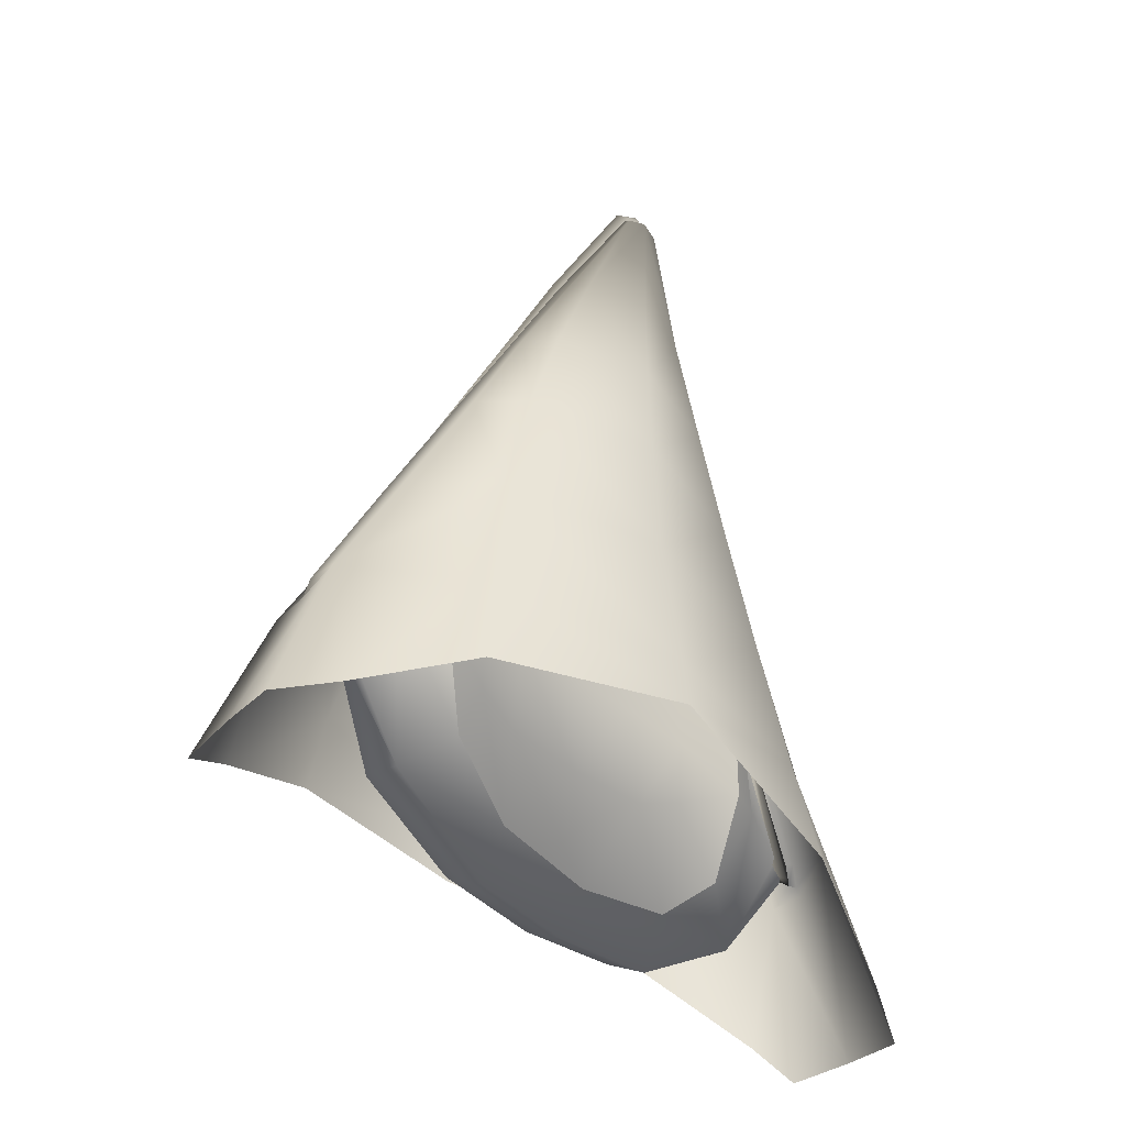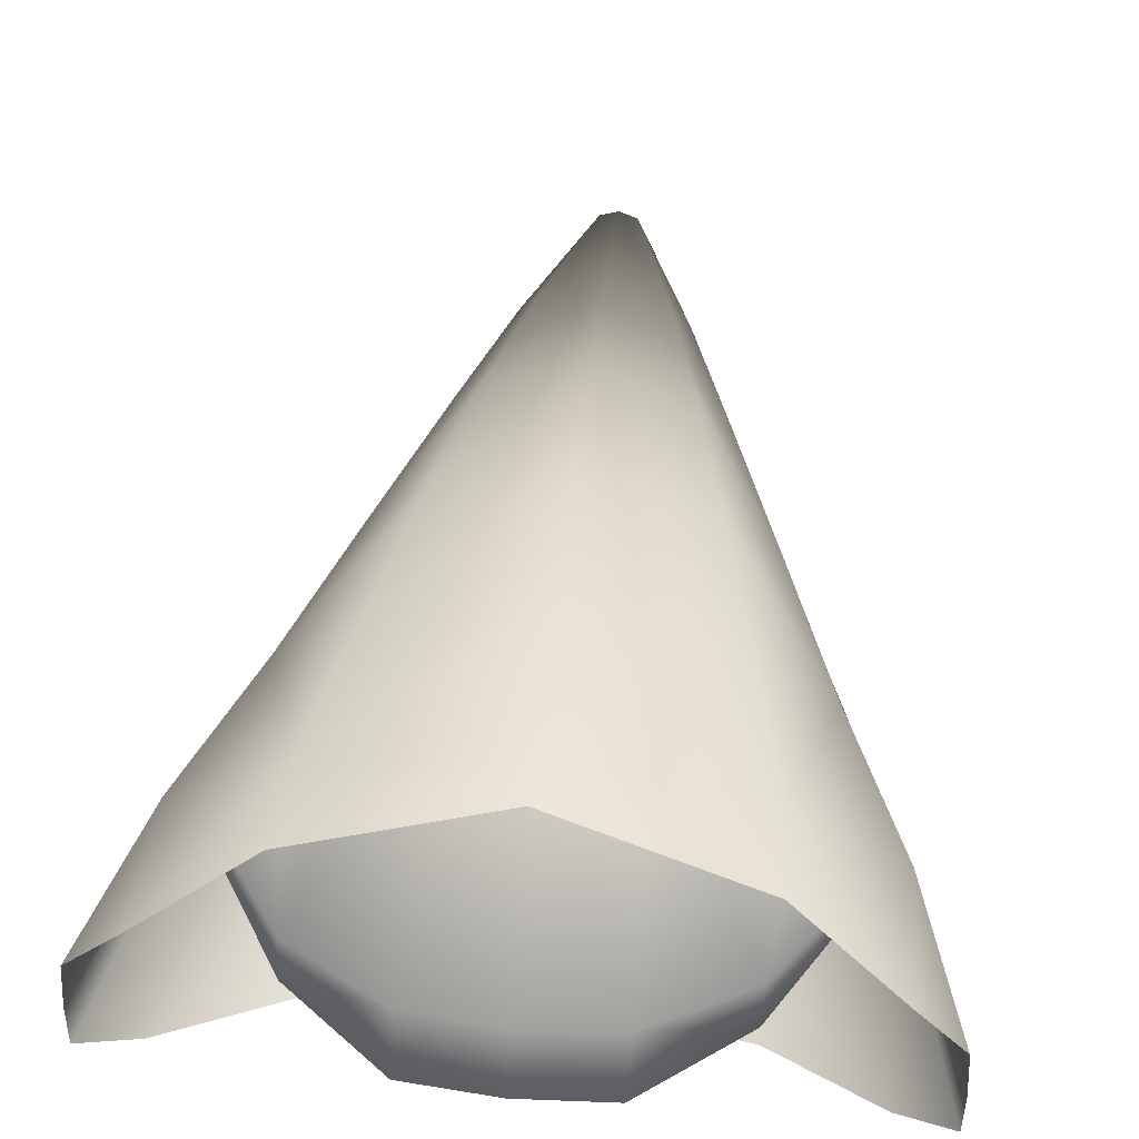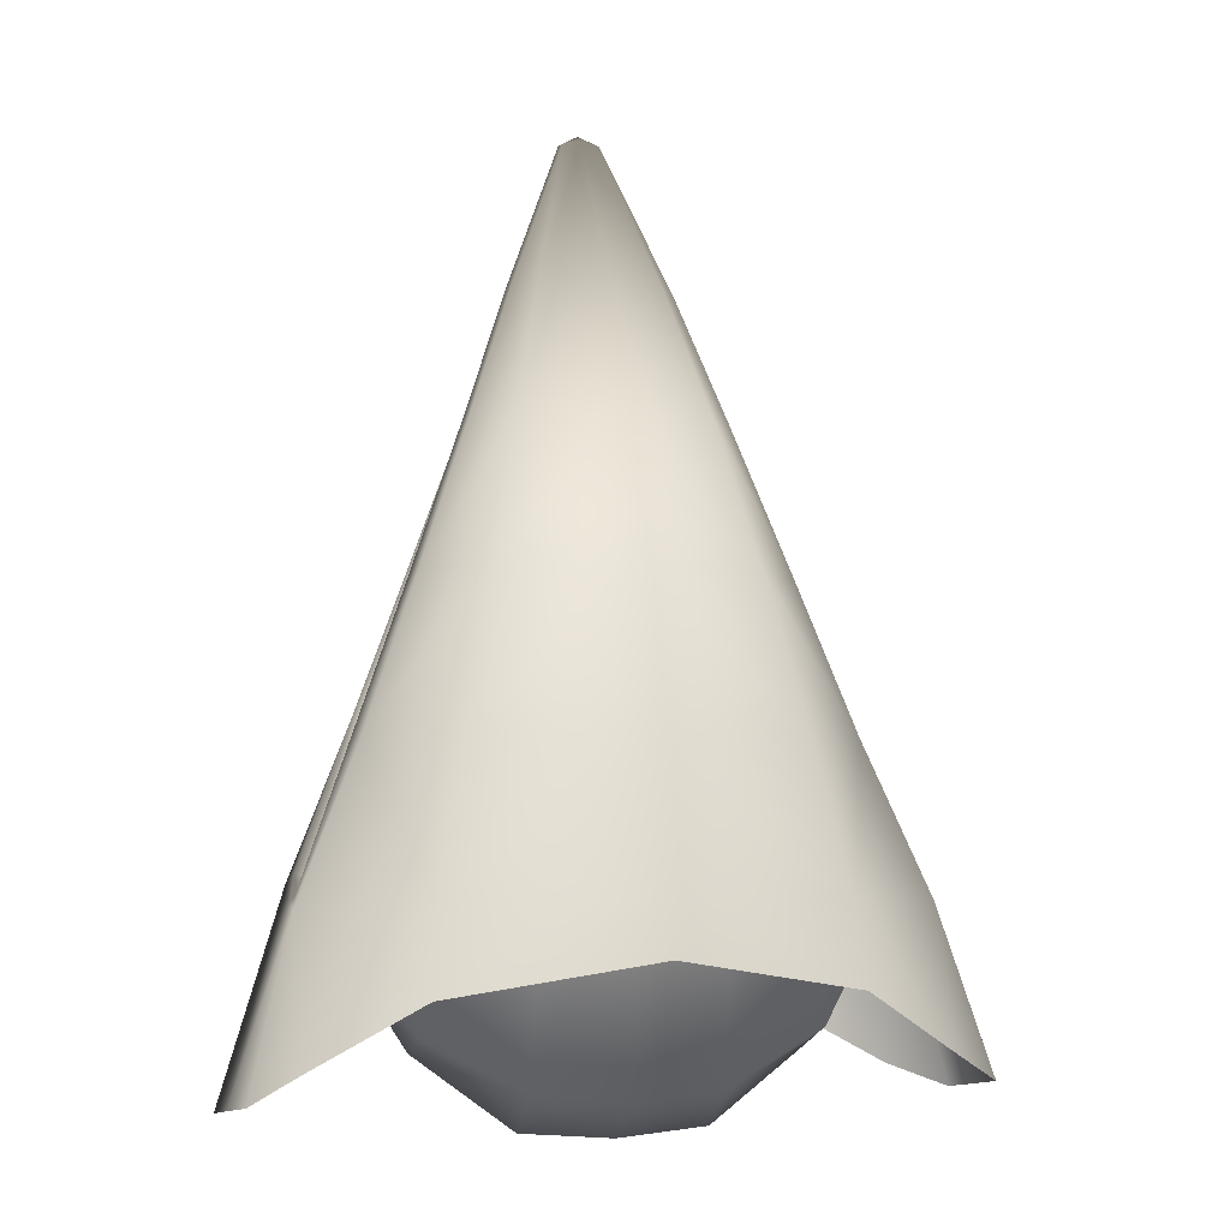
<metadata>
{"format":"obj","ext":"obj","renderer":"f3d","projection":"perspective","resolution":1024,"background":"white","views":[{"elev":-47.5,"azim":-40.7,"up":"+Z"},{"elev":59.9,"azim":-174.1,"up":"+Y"},{"elev":-3.9,"azim":162.4,"up":"+Z"}]}
</metadata>
<code>
g pm0662_00_BeakSkin
v 1.673e-29 0.3506 0.259
v 1.677e-29 0.3513 0.2563
v 0.002495 0.3518 0.2546
v 0.002405 0.3514 0.257
v 1.674e-29 0.3514 0.265
v 0.00171 0.3521 0.2636
v 0.007534 0.354 0.2445
v 0.008055 0.3547 0.2455
v 0.008445 0.3567 0.2478
v 0.01265 0.357 0.2335
v 0.01183 0.3559 0.233
v 0.01352 0.3594 0.2346
v 0.01636 0.3576 0.2192
v 0.01761 0.359 0.2193
v 0.01915 0.3617 0.2196
v 0.02081 0.3595 0.2011
v 0.02322 0.3609 0.201
v 0.02583 0.364 0.2021
v 0.02559 0.3626 0.1872
v 0.02076 0.3599 0.1853
v 0.03199 0.3656 0.1858
v 0.02239 0.365 0.1674
v 0.03247 0.3656 0.1828
v 0.01764 0.3613 0.1718
v 0.03197 0.3656 0.1834
v 0.01069 0.3624 0.1645
v 0.02236 0.3702 0.1696
v 0.02643 0.3637 0.2001
v 0.01073 0.3654 0.1588
v 8.773e-30 0.3628 0.1624
v 8.864e-30 0.3659 0.158
v 8.998e-30 0.3717 0.1624
v 0.01088 0.3712 0.1634
v -2.524e-31 0.375 0.198
v 0.01013 0.3736 0.1981
v -2.524e-31 0.3727 0.2168
v 0.01929 0.37 0.199
v 0.008761 0.3715 0.2172
v -2.524e-31 0.3675 0.2321
v 0.01517 0.3682 0.2176
v 0.02019 0.3612 0.2175
v 0.006268 0.3663 0.2326
v -2.524e-31 0.3625 0.2438
v 0.01081 0.3632 0.2338
v 0.01368 0.3582 0.235
v 0.008299 0.3551 0.2501
v 0.003874 0.3618 0.2441
v -2.524e-31 0.3581 0.2548
v 0.006688 0.359 0.2468
v 0.001558 0.3509 0.267
v 0.00297 0.3556 0.2583
v -2.524e-31 0.3507 0.2675
v -2.524e-31 0.3523 0.2651
v 0.00235 0.3588 0.2524
v -1.841e-31 0.3843 0.1836
v -9.443e-33 0.3856 0.178
v 0.02329 0.3797 0.174
v 0.02239 0.3783 0.1834
v -2.524e-31 0.3807 0.2008
v 0.03572 0.375 0.1665
v 0.03543 0.3697 0.1828
v 0.04074 0.3737 0.1635
v 0.04146 0.366 0.1623
v 0.03557 0.3656 0.1822
v 0.03508 0.3655 0.1833
v 0.01896 0.3749 0.2007
v -2.524e-31 0.3762 0.2183
v 0.03458 0.3659 0.184
v 0.03396 0.3657 0.183
v 0.02792 0.3669 0.2006
v 0.01509 0.371 0.2184
v -2.524e-31 0.3703 0.2353
v 0.01113 0.3663 0.2354
v -2.524e-31 0.3639 0.2503
v 0.02138 0.3642 0.2181
v 0.02847 0.3647 0.2007
v 0.007286 0.3606 0.2505
v -2.524e-31 0.353 0.2687
v 0.002174 0.3528 0.2681
v -2.524e-31 0.3517 0.2694
v 0.009408 0.3575 0.2506
v 0.009769 0.3566 0.2504
v 0.01493 0.3609 0.2356
v 0.002451 0.3522 0.268
v 0.002047 0.3514 0.2676
v -2.524e-31 0.3511 0.2685
v 0.02175 0.3623 0.2183
v 0.001558 0.3509 0.267
v -2.524e-31 0.3507 0.2675
v 0.009105 0.3558 0.2503
v 0.008299 0.3551 0.2501
v 0.01368 0.3582 0.235
v 0.01533 0.3595 0.2353
v 0.01458 0.3587 0.2351
v 0.02104 0.3616 0.2179
v 0.02019 0.3612 0.2175
v 0.02755 0.3641 0.2004
v 0.02643 0.3637 0.2001
v 0.03197 0.3656 0.1834
v 0.03344 0.3655 0.1837
v 0.03247 0.3656 0.1828
v 1.673e-29 0.3506 0.259
v -0.002495 0.3518 0.2546
v 1.677e-29 0.3513 0.2563
v -0.002405 0.3514 0.257
v 1.674e-29 0.3514 0.265
v -0.00171 0.3521 0.2636
v -0.007534 0.354 0.2445
v -0.008055 0.3547 0.2455
v -0.008445 0.3567 0.2478
v -0.01265 0.357 0.2335
v -0.01183 0.3559 0.233
v -0.01352 0.3594 0.2346
v -0.01636 0.3576 0.2192
v -0.01761 0.359 0.2193
v -0.01915 0.3617 0.2196
v -0.02081 0.3595 0.2011
v -0.02322 0.3609 0.201
v -0.02583 0.364 0.2021
v -0.02559 0.3626 0.1872
v -0.02076 0.3599 0.1853
v -0.03199 0.3656 0.1858
v -0.02239 0.365 0.1674
v -0.03247 0.3656 0.1828
v -0.01764 0.3613 0.1718
v -0.03197 0.3656 0.1834
v -0.01069 0.3624 0.1645
v -0.02236 0.3702 0.1696
v -0.02643 0.3637 0.2001
v -0.01073 0.3654 0.1588
v 8.773e-30 0.3628 0.1624
v 8.864e-30 0.3659 0.158
v 8.998e-30 0.3717 0.1624
v -0.01088 0.3712 0.1634
v -2.524e-31 0.375 0.198
v -0.01013 0.3736 0.1981
v -2.524e-31 0.3727 0.2168
v -0.01929 0.37 0.199
v -0.008761 0.3715 0.2172
v -2.524e-31 0.3675 0.2321
v -0.01517 0.3682 0.2176
v -0.02019 0.3612 0.2175
v -0.006268 0.3663 0.2326
v -2.524e-31 0.3625 0.2438
v -0.01081 0.3632 0.2338
v -0.01368 0.3582 0.235
v -0.008299 0.3551 0.2501
v -0.003874 0.3618 0.2441
v -2.524e-31 0.3581 0.2548
v -0.006688 0.359 0.2468
v -0.001558 0.3509 0.267
v -0.00297 0.3556 0.2583
v -2.524e-31 0.3507 0.2675
v -2.524e-31 0.3523 0.2651
v -0.00235 0.3588 0.2524
v -1.841e-31 0.3843 0.1836
v -0.02329 0.3797 0.174
v -9.443e-33 0.3856 0.178
v -0.02239 0.3783 0.1834
v -2.524e-31 0.3807 0.2008
v -0.03572 0.375 0.1665
v -0.03543 0.3697 0.1828
v -0.04074 0.3737 0.1635
v -0.04146 0.366 0.1623
v -0.03557 0.3656 0.1822
v -0.03508 0.3655 0.1833
v -0.01896 0.3749 0.2007
v -2.524e-31 0.3762 0.2183
v -0.03458 0.3659 0.184
v -0.03396 0.3657 0.183
v -0.02792 0.3669 0.2006
v -0.01509 0.371 0.2184
v -2.524e-31 0.3703 0.2353
v -0.01113 0.3663 0.2354
v -2.524e-31 0.3639 0.2503
v -0.02138 0.3642 0.2181
v -0.02847 0.3647 0.2007
v -0.007286 0.3606 0.2505
v -2.524e-31 0.353 0.2687
v -0.002174 0.3528 0.2681
v -2.524e-31 0.3517 0.2694
v -0.009408 0.3575 0.2506
v -0.009769 0.3566 0.2504
v -0.01493 0.3609 0.2356
v -0.002451 0.3522 0.268
v -0.002047 0.3514 0.2676
v -2.524e-31 0.3511 0.2685
v -0.02175 0.3623 0.2183
v -0.001558 0.3509 0.267
v -2.524e-31 0.3507 0.2675
v -0.009105 0.3558 0.2503
v -0.008299 0.3551 0.2501
v -0.01368 0.3582 0.235
v -0.01533 0.3595 0.2353
v -0.01458 0.3587 0.2351
v -0.02104 0.3616 0.2179
v -0.02019 0.3612 0.2175
v -0.02755 0.3641 0.2004
v -0.02643 0.3637 0.2001
v -0.03197 0.3656 0.1834
v -0.03344 0.3655 0.1837
v -0.03247 0.3656 0.1828
v 0.00394 0.3575 0.2391
v 1.721e-29 0.3582 0.2384
v 1.735e-29 0.3603 0.2298
v 1.707e-29 0.3561 0.2459
v 0.005208 0.3596 0.2303
v 1.751e-29 0.3625 0.2202
v 0.002658 0.3559 0.2454
v 1.693e-29 0.354 0.2516
v 0.006482 0.3551 0.2438
v 0.002588 0.3539 0.2506
v 1.677e-29 0.3513 0.2563
v 0.002495 0.3518 0.2546
v 0.007534 0.354 0.2445
v 0.009738 0.3571 0.2326
v 0.01183 0.3559 0.233
v 0.006078 0.3616 0.2202
v 1.763e-29 0.3639 0.2088
v 0.01242 0.3597 0.2197
v 0.01636 0.3576 0.2192
v 0.006943 0.3634 0.2083
v 1.591e-29 0.3639 0.1932
v 0.01412 0.3617 0.2046
v 0.02081 0.3595 0.2011
v 0.007948 0.3633 0.1927
v 1.255e-29 0.3641 0.1797
v 0.01431 0.362 0.1906
v 0.02076 0.3599 0.1853
v 0.008939 0.3635 0.1796
v 8.773e-30 0.3628 0.1624
v 0.01069 0.3624 0.1645
v 0.01388 0.3625 0.182
v 0.01764 0.3613 0.1718
v 0.03247 0.3656 0.1828
v 0.03396 0.3657 0.183
v 0.03344 0.3658 0.1861
v 0.03199 0.3656 0.1858
v 0.03457 0.3653 0.1864
v 0.03508 0.3655 0.1833
v 0.03478 0.3612 0.1848
v 0.03557 0.3656 0.1822
v 0.04146 0.366 0.1623
v 0.04168 0.3594 0.1614
v 0.03552 0.3558 0.1638
v 0.02711 0.3642 0.2025
v 0.02583 0.364 0.2021
v 0.02803 0.3633 0.2029
v 0.02019 0.3615 0.2201
v 0.01915 0.3617 0.2196
v 0.02099 0.3607 0.2204
v 0.01508 0.3583 0.235
v 0.01445 0.3591 0.2348
v 0.01352 0.3594 0.2346
v 0.008445 0.3567 0.2478
v 0.02725 0.3599 0.2029
v 0.02135 0.3522 0.1846
v 0.02288 0.3505 0.1713
v 5.657e-30 0.346 0.176
v 1.035e-29 0.3465 0.1822
v 0.01873 0.3535 0.2027
v 1.574e-29 0.3489 0.2024
v 0.02011 0.3582 0.2203
v 0.01522 0.3538 0.2202
v 1.67e-29 0.3497 0.2201
v 0.01445 0.3565 0.235
v 0.01146 0.3533 0.2347
v 1.681e-29 0.35 0.2346
v 0.007274 0.3523 0.2483
v 1.675e-29 0.3501 0.2483
v 1.664e-29 0.3495 0.2654
v 0.009088 0.3543 0.2483
v 0.002169 0.3501 0.2649
v 0.002451 0.3507 0.2651
v 1.667e-29 0.3502 0.2664
v 1.671e-29 0.3509 0.2661
v 0.009769 0.3554 0.2483
v 0.009196 0.3563 0.2483
v 0.002101 0.3516 0.2647
v 1.674e-29 0.3514 0.265
v 0.00171 0.3521 0.2636
v -0.03247 0.3656 0.1828
v -0.03199 0.3656 0.1858
v -0.03344 0.3658 0.1861
v -0.03396 0.3657 0.183
v -0.02711 0.3642 0.2025
v -0.02583 0.364 0.2021
v -0.03457 0.3653 0.1864
v -0.03508 0.3655 0.1833
v -0.03478 0.3612 0.1848
v -0.03557 0.3656 0.1822
v -0.04146 0.366 0.1623
v -0.04168 0.3594 0.1614
v -0.03552 0.3558 0.1638
v -0.02803 0.3633 0.2029
v -0.02019 0.3615 0.2201
v -0.01915 0.3617 0.2196
v -0.02099 0.3607 0.2204
v -0.01508 0.3583 0.235
v -0.01445 0.3591 0.2348
v -0.01352 0.3594 0.2346
v -0.008445 0.3567 0.2478
v -0.02725 0.3599 0.2029
v -0.02135 0.3522 0.1846
v -0.02288 0.3505 0.1713
v 5.657e-30 0.346 0.176
v 1.035e-29 0.3465 0.1822
v -0.01873 0.3535 0.2027
v 1.574e-29 0.3489 0.2024
v -0.02011 0.3582 0.2203
v -0.01522 0.3538 0.2202
v 1.67e-29 0.3497 0.2201
v -0.01445 0.3565 0.235
v -0.01146 0.3533 0.2347
v 1.681e-29 0.35 0.2346
v -0.007274 0.3523 0.2483
v 1.675e-29 0.3501 0.2483
v 1.664e-29 0.3495 0.2654
v -0.009088 0.3543 0.2483
v -0.002169 0.3501 0.2649
v -0.002451 0.3507 0.2651
v 1.667e-29 0.3502 0.2664
v 1.671e-29 0.3509 0.2661
v -0.009769 0.3554 0.2483
v -0.009196 0.3563 0.2483
v -0.002101 0.3516 0.2647
v 1.674e-29 0.3514 0.265
v -0.00171 0.3521 0.2636
v -0.00394 0.3575 0.2391
v 1.735e-29 0.3603 0.2298
v 1.721e-29 0.3582 0.2384
v 1.707e-29 0.3561 0.2459
v -0.005208 0.3596 0.2303
v 1.751e-29 0.3625 0.2202
v -0.002658 0.3559 0.2454
v 1.693e-29 0.354 0.2516
v -0.006482 0.3551 0.2438
v -0.002588 0.3539 0.2506
v 1.677e-29 0.3513 0.2563
v -0.002495 0.3518 0.2546
v -0.007534 0.354 0.2445
v -0.009738 0.3571 0.2326
v -0.01183 0.3559 0.233
v -0.006078 0.3616 0.2202
v 1.763e-29 0.3639 0.2088
v -0.01242 0.3597 0.2197
v -0.01636 0.3576 0.2192
v -0.006943 0.3634 0.2083
v 1.591e-29 0.3639 0.1932
v -0.01412 0.3617 0.2046
v -0.02081 0.3595 0.2011
v -0.007948 0.3633 0.1927
v 1.255e-29 0.3641 0.1797
v -0.01431 0.362 0.1906
v -0.02076 0.3599 0.1853
v -0.008939 0.3635 0.1796
v 8.773e-30 0.3628 0.1624
v -0.01069 0.3624 0.1645
v -0.01388 0.3625 0.182
v -0.01764 0.3613 0.1718
g pm0662_00_BeakSkin_0
f 3 2 1
f 4 3 1
f 4 1 5
f 6 4 5
f 7 3 4
f 8 4 6
f 8 7 4
f 9 8 6
f 8 10 7
f 8 9 10
f 10 11 7
f 9 12 10
f 11 10 13
f 10 12 14
f 10 14 13
f 12 15 14
f 13 14 16
f 14 15 17
f 14 17 16
f 15 18 17
f 17 19 16
f 17 18 19
f 19 20 16
f 18 21 19
f 19 21 22
f 21 23 22
f 24 20 19
f 22 24 19
f 22 23 25
f 24 22 26
f 27 22 25
f 27 25 28
f 22 29 26
f 26 29 30
f 29 31 30
f 31 29 32
f 29 22 33
f 29 33 32
f 22 27 33
f 32 33 34
f 33 35 34
f 33 27 35
f 34 35 36
f 37 27 28
f 27 37 35
f 35 38 36
f 35 37 38
f 36 38 39
f 40 37 28
f 37 40 38
f 41 40 28
f 38 42 39
f 38 40 42
f 39 42 43
f 44 40 41
f 40 44 42
f 45 44 41
f 44 45 46
f 42 47 43
f 42 44 47
f 43 47 48
f 49 44 46
f 44 49 47
f 49 46 50
f 51 49 50
f 47 49 51
f 51 50 52
f 53 51 52
f 47 54 48
f 54 47 51
f 54 51 53
f 48 54 53
f 57 56 55
f 58 57 55
f 58 55 59
f 60 57 58
f 61 60 58
f 61 62 60
f 62 61 63
f 61 64 63
f 64 61 65
f 66 58 59
f 66 59 67
f 61 68 65
f 69 65 68
f 61 58 70
f 58 66 70
f 61 70 68
f 71 66 67
f 66 71 70
f 71 67 72
f 73 71 72
f 73 72 74
f 71 75 70
f 71 73 75
f 70 76 68
f 70 75 76
f 77 73 74
f 77 74 78
f 79 77 78
f 79 78 80
f 73 77 81
f 77 79 81
f 81 79 82
f 83 73 81
f 73 83 75
f 83 81 82
f 84 79 80
f 79 84 82
f 85 84 80
f 84 85 82
f 86 85 80
f 75 83 87
f 75 87 76
f 88 85 86
f 89 88 86
f 85 88 90
f 85 90 82
f 88 91 90
f 91 92 90
f 93 83 82
f 83 93 87
f 90 94 82
f 94 93 82
f 92 94 90
f 93 94 87
f 94 92 95
f 94 95 87
f 87 95 76
f 92 96 95
f 95 97 76
f 95 96 97
f 96 98 97
f 76 97 68
f 97 98 99
f 97 100 68
f 100 97 99
f 100 69 68
f 100 99 69
f 99 101 69
f 104 103 102
f 103 105 102
f 102 105 106
f 105 107 106
f 103 108 105
f 105 109 107
f 108 109 105
f 109 110 107
f 111 109 108
f 110 109 111
f 112 111 108
f 113 110 111
f 111 112 114
f 113 111 115
f 115 111 114
f 116 113 115
f 115 114 117
f 116 115 118
f 118 115 117
f 119 116 118
f 120 118 117
f 119 118 120
f 121 120 117
f 122 119 120
f 122 120 123
f 124 122 123
f 121 125 120
f 125 123 120
f 124 123 126
f 123 125 127
f 123 128 126
f 126 128 129
f 130 123 127
f 130 127 131
f 132 130 131
f 130 132 133
f 123 130 134
f 134 130 133
f 128 123 134
f 134 133 135
f 136 134 135
f 128 134 136
f 136 135 137
f 128 138 129
f 138 128 136
f 139 136 137
f 138 136 139
f 139 137 140
f 138 141 129
f 141 138 139
f 141 142 129
f 143 139 140
f 141 139 143
f 143 140 144
f 141 145 142
f 145 141 143
f 145 146 142
f 146 145 147
f 148 143 144
f 145 143 148
f 148 144 149
f 145 150 147
f 150 145 148
f 147 150 151
f 150 152 151
f 150 148 152
f 151 152 153
f 152 154 153
f 155 148 149
f 155 149 154
f 148 155 152
f 152 155 154
f 158 157 156
f 157 159 156
f 156 159 160
f 157 161 159
f 161 162 159
f 163 162 161
f 162 163 164
f 165 162 164
f 162 165 166
f 159 167 160
f 160 167 168
f 169 162 166
f 166 170 169
f 159 162 171
f 167 159 171
f 171 162 169
f 167 172 168
f 172 167 171
f 168 172 173
f 172 174 173
f 173 174 175
f 176 172 171
f 174 172 176
f 177 171 169
f 176 171 177
f 174 178 175
f 175 178 179
f 178 180 179
f 179 180 181
f 178 174 182
f 180 178 182
f 180 182 183
f 174 184 182
f 184 174 176
f 182 184 183
f 180 185 181
f 185 180 183
f 185 186 181
f 186 185 183
f 186 187 181
f 184 176 188
f 188 176 177
f 186 189 187
f 189 190 187
f 189 186 191
f 191 186 183
f 192 189 191
f 193 192 191
f 184 194 183
f 194 184 188
f 195 191 183
f 194 195 183
f 195 193 191
f 195 194 188
f 193 195 196
f 196 195 188
f 196 188 177
f 197 193 196
f 198 196 177
f 197 196 198
f 199 197 198
f 198 177 169
f 199 198 200
f 201 198 169
f 198 201 200
f 170 201 169
f 200 201 170
f 202 200 170
f 205 204 203
f 203 204 206
f 207 205 203
f 208 205 207
f 209 203 206
f 209 206 210
f 211 203 209
f 207 203 211
f 212 209 210
f 212 211 209
f 212 210 213
f 214 212 213
f 214 215 212
f 215 211 212
f 216 211 215
f 216 207 211
f 217 216 215
f 218 208 207
f 218 207 216
f 219 208 218
f 220 216 217
f 220 218 216
f 221 220 217
f 222 219 218
f 222 218 220
f 223 219 222
f 224 220 221
f 224 222 220
f 225 224 221
f 226 223 222
f 226 222 224
f 227 223 226
f 228 224 225
f 228 226 224
f 229 228 225
f 230 227 226
f 230 226 228
f 231 227 230
f 232 231 230
f 233 228 229
f 233 230 228
f 232 230 233
f 234 233 229
f 234 232 233
f 237 236 235
f 238 237 235
f 236 237 239
f 240 236 239
f 240 239 241
f 242 240 241
f 242 241 243
f 241 244 243
f 241 245 244
f 246 237 238
f 247 246 238
f 248 239 237
f 239 248 241
f 246 248 237
f 249 246 247
f 250 249 247
f 251 248 246
f 249 251 246
f 252 251 249
f 253 249 250
f 253 252 249
f 254 253 250
f 253 254 255
f 248 251 256
f 248 256 241
f 241 257 245
f 257 258 245
f 259 258 257
f 260 259 257
f 257 241 261
f 260 257 261
f 241 256 261
f 262 260 261
f 251 263 256
f 256 263 261
f 251 252 263
f 262 261 264
f 263 264 261
f 265 262 264
f 263 266 264
f 252 266 263
f 265 264 267
f 266 267 264
f 268 265 267
f 268 267 269
f 267 266 269
f 270 268 269
f 270 269 271
f 266 272 269
f 266 252 272
f 269 273 271
f 272 273 269
f 273 274 271
f 274 273 272
f 274 275 271
f 275 274 276
f 252 277 272
f 277 274 272
f 277 252 278
f 274 277 278
f 252 253 278
f 278 253 255
f 274 279 276
f 279 274 278
f 279 278 255
f 276 279 280
f 281 279 255
f 279 281 280
f 284 283 282
f 285 284 282
f 284 286 283
f 286 287 283
f 284 285 288
f 285 289 288
f 288 289 290
f 289 291 290
f 290 291 292
f 293 290 292
f 294 290 293
f 288 295 284
f 295 286 284
f 295 288 290
f 286 296 287
f 296 297 287
f 295 298 286
f 298 296 286
f 298 299 296
f 296 300 297
f 299 300 296
f 300 301 297
f 301 300 302
f 298 295 303
f 303 295 290
f 304 290 294
f 305 304 294
f 305 306 304
f 306 307 304
f 290 304 308
f 304 307 308
f 303 290 308
f 307 309 308
f 310 298 303
f 310 303 308
f 299 298 310
f 308 309 311
f 311 310 308
f 309 312 311
f 313 310 311
f 313 299 310
f 311 312 314
f 314 313 311
f 312 315 314
f 314 315 316
f 313 314 316
f 315 317 316
f 316 317 318
f 319 313 316
f 299 313 319
f 320 316 318
f 320 319 316
f 321 320 318
f 320 321 319
f 322 321 318
f 321 322 323
f 324 299 319
f 321 324 319
f 299 324 325
f 324 321 325
f 300 299 325
f 300 325 302
f 326 321 323
f 321 326 325
f 325 326 302
f 326 323 327
f 326 328 302
f 328 326 327
f 331 330 329
f 331 329 332
f 330 333 329
f 330 334 333
f 329 335 332
f 332 335 336
f 329 337 335
f 329 333 337
f 335 338 336
f 337 338 335
f 336 338 339
f 338 340 339
f 341 340 338
f 337 341 338
f 337 342 341
f 333 342 337
f 342 343 341
f 334 344 333
f 333 344 342
f 334 345 344
f 342 346 343
f 344 346 342
f 346 347 343
f 345 348 344
f 344 348 346
f 345 349 348
f 346 350 347
f 348 350 346
f 350 351 347
f 349 352 348
f 348 352 350
f 349 353 352
f 350 354 351
f 352 354 350
f 354 355 351
f 353 356 352
f 352 356 354
f 353 357 356
f 357 358 356
f 354 359 355
f 356 359 354
f 356 358 359
f 359 360 355
f 358 360 359

</code>
